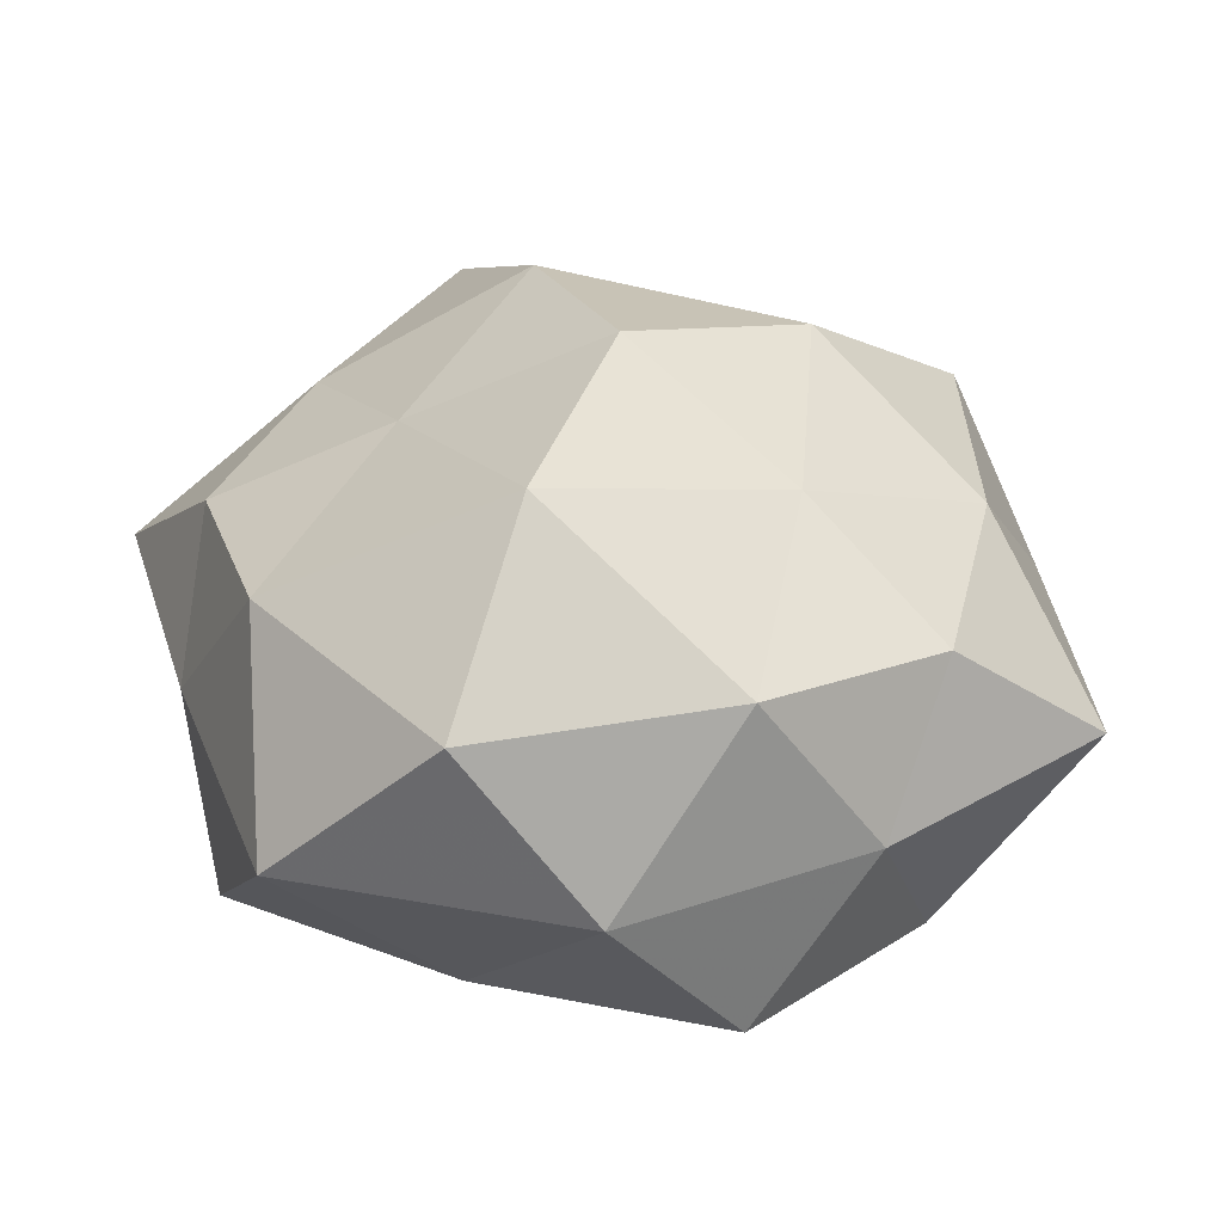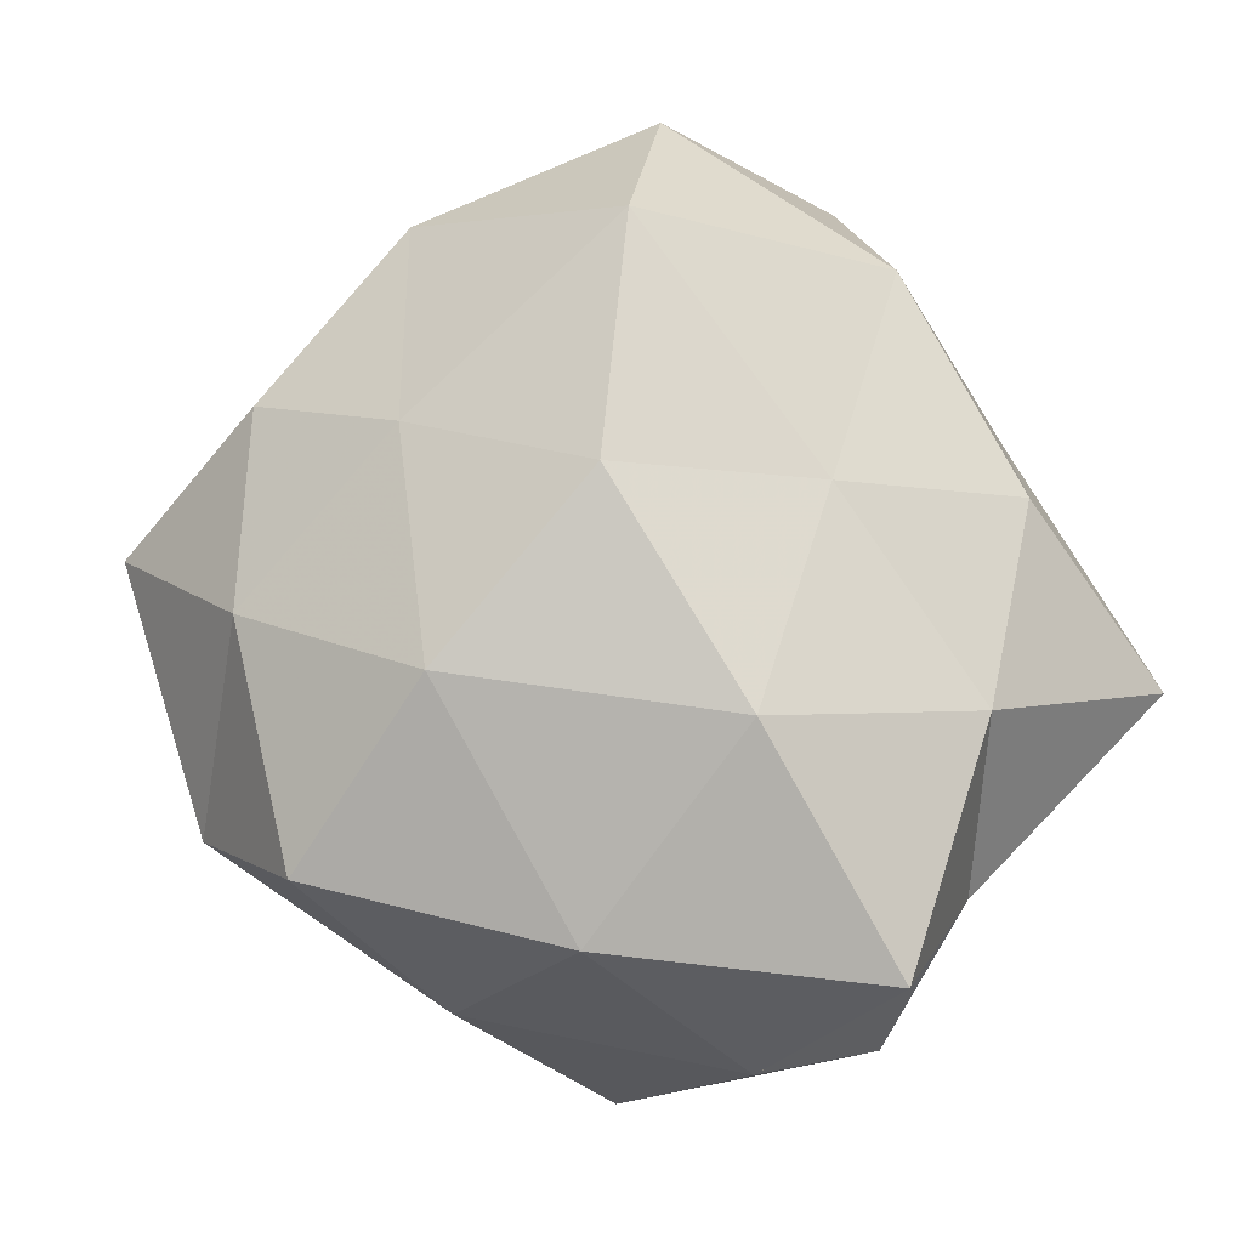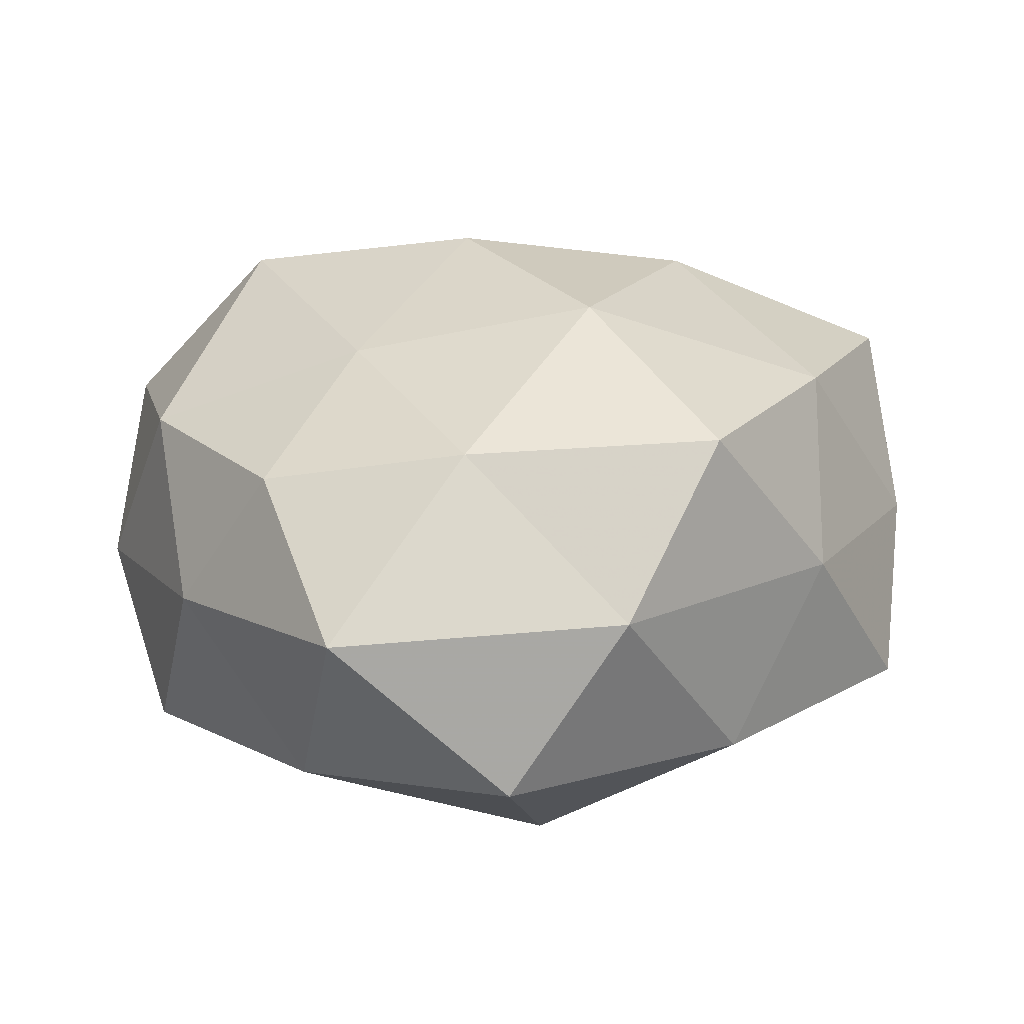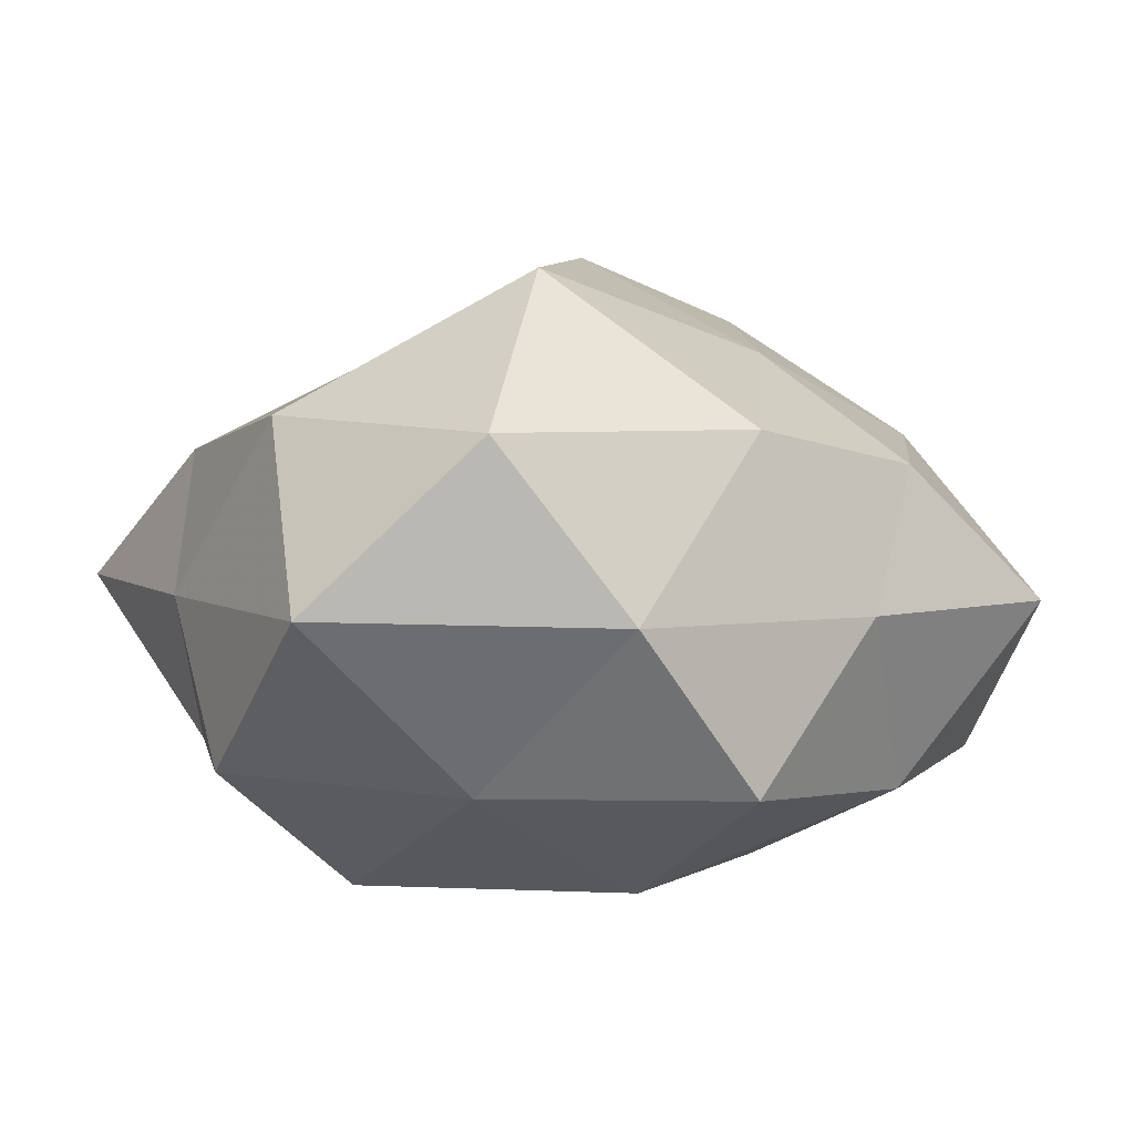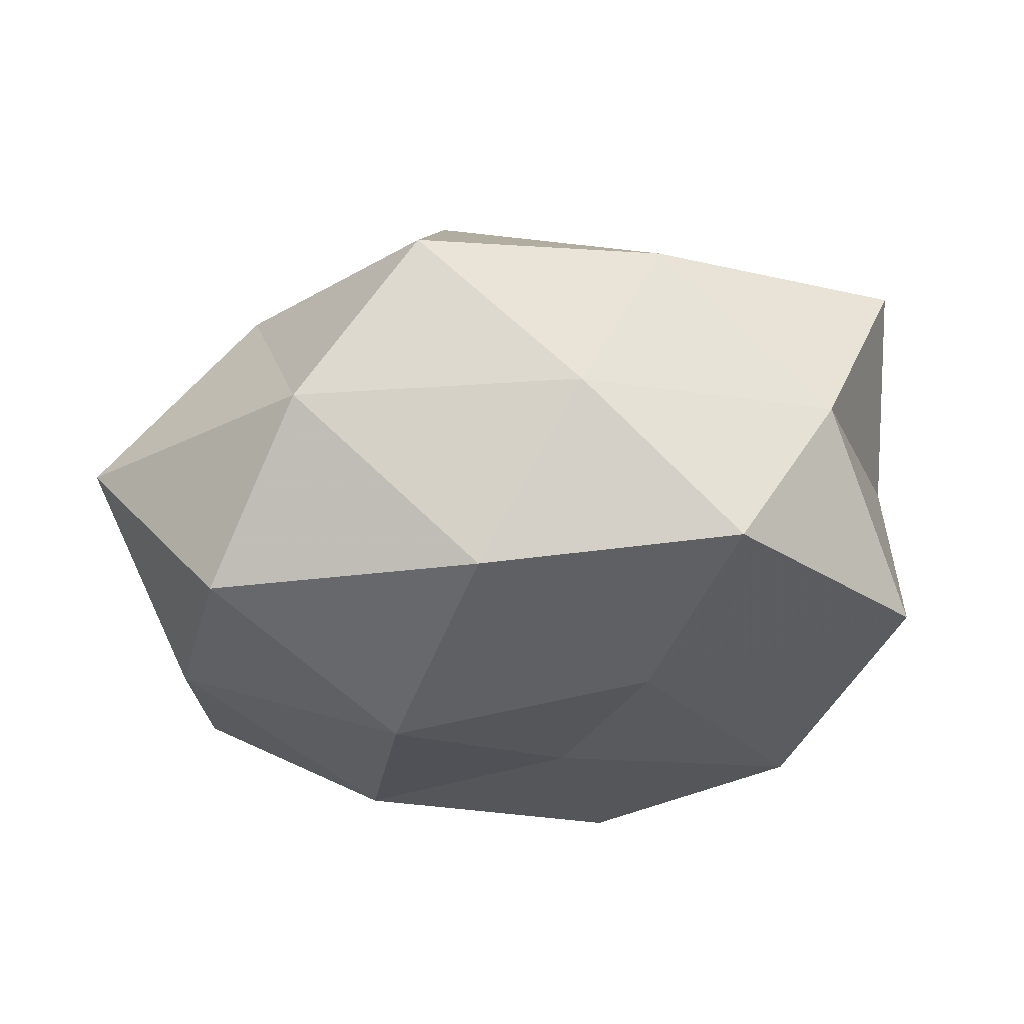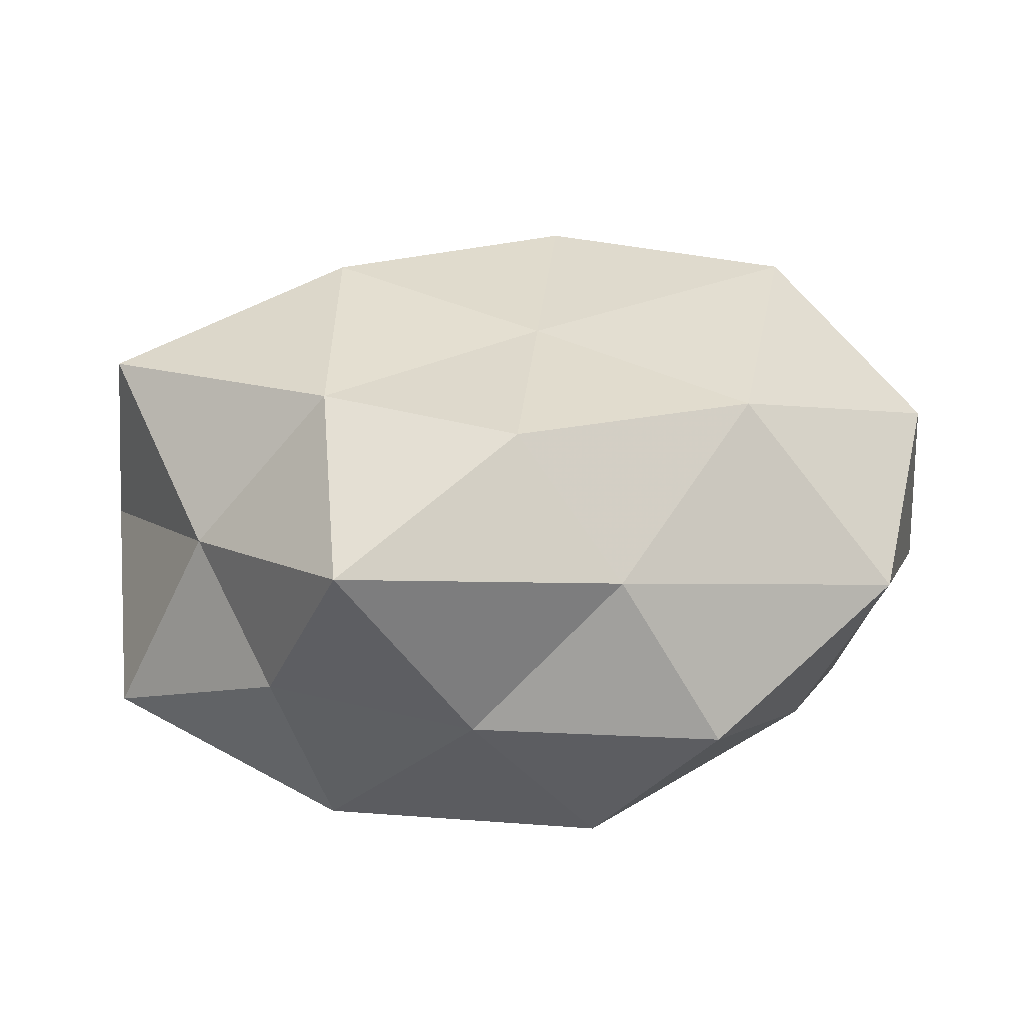
<metadata>
{"format":"obj","ext":"obj","renderer":"f3d","projection":"perspective","resolution":1024,"background":"white","views":[{"elev":29.5,"azim":78.6,"up":"+Z"},{"elev":73.1,"azim":-113.7,"up":"+Z"},{"elev":12.9,"azim":169.7,"up":"+Z"},{"elev":0.9,"azim":70.1,"up":"+Z"},{"elev":-19.8,"azim":-145.9,"up":"+Z"},{"elev":6.5,"azim":-12.2,"up":"+Z"}]}
</metadata>
<code>
v 0.02693 -0.01783 -0.01815
v 0.03926 -0.02045 0.01396
v -0.001687 -0.01829 0.02293
v 0.04338 -0.008464 -0.002538
v -0.01756 0.03214 -0.01604
v -0.004674 0.02049 0.02766
v -0.02448 -0.0233 0.01686
v 0.001862 -0.03958 -0.0004425
v 0.01618 -0.03354 0.01621
v -0.005135 -0.001541 -0.02638
v -0.003719 0.04378 0.0005482
v 0.01773 0.001519 -0.02871
v -0.007559 -0.03562 0.01374
v -0.04369 -0.006112 0.0194
v -0.02154 0.007799 -0.02265
v 0.03914 0.004565 -0.01798
v 0.03059 -0.03533 -0.002033
v 0.01835 0.01374 0.02277
v -0.03875 0.01829 -0.01322
v 0.01212 -0.03792 -0.01643
v -0.02632 -0.04208 0.001131
v 0.02575 0.02481 -0.01879
v -0.03045 -0.02542 -0.01177
v 0.02617 -0.01142 0.02938
v -0.01167 -0.03396 -0.01518
v 0.003324 -0.02244 -0.02867
v -0.04314 0.007 0.00248
v 0.01033 0.03329 0.01544
v 0.02912 0.0244 0.01188
v 0.004681 0.0006168 0.03272
v -0.03657 -0.0171 0.001913
v -0.0196 -0.002715 0.02932
v -0.01392 0.03766 0.01687
v 0.007505 0.04191 -0.01662
v -0.02751 0.02909 0.001774
v 0.0003862 0.02089 -0.02774
v -0.02984 0.01756 0.01912
v 0.0385 0.004936 0.01461
v 0.02477 0.04085 -0.001087
v -0.02313 -0.01734 -0.02663
v 0.0371 0.01688 -0.001978
v -0.04382 -0.006627 -0.01598
f 7 13 3
f 3 13 9
f 8 9 13
f 16 4 1
f 16 1 12
f 4 17 1
f 4 2 17
f 17 2 9
f 17 9 8
f 5 15 19
f 1 17 20
f 20 17 8
f 7 21 13
f 13 21 8
f 16 12 22
f 24 9 2
f 3 9 24
f 8 25 20
f 21 25 8
f 21 23 25
f 1 26 12
f 12 26 10
f 1 20 26
f 26 20 25
f 6 18 28
f 28 18 29
f 6 30 18
f 30 3 24
f 24 18 30
f 14 31 7
f 31 21 7
f 31 23 21
f 14 27 31
f 7 3 32
f 14 7 32
f 32 3 30
f 32 30 6
f 33 6 28
f 28 11 33
f 5 11 34
f 35 11 5
f 19 35 5
f 27 35 19
f 35 33 11
f 12 10 36
f 36 15 5
f 36 10 15
f 12 36 22
f 34 36 5
f 22 36 34
f 14 37 27
f 32 6 37
f 14 32 37
f 37 6 33
f 37 35 27
f 37 33 35
f 4 38 2
f 2 38 24
f 38 18 24
f 38 29 18
f 39 11 28
f 29 39 28
f 39 34 11
f 22 34 39
f 40 15 10
f 40 25 23
f 10 26 40
f 26 25 40
f 16 41 4
f 16 22 41
f 41 38 4
f 41 29 38
f 22 39 41
f 41 39 29
f 42 19 15
f 27 19 42
f 31 42 23
f 27 42 31
f 42 15 40
f 23 42 40

</code>
